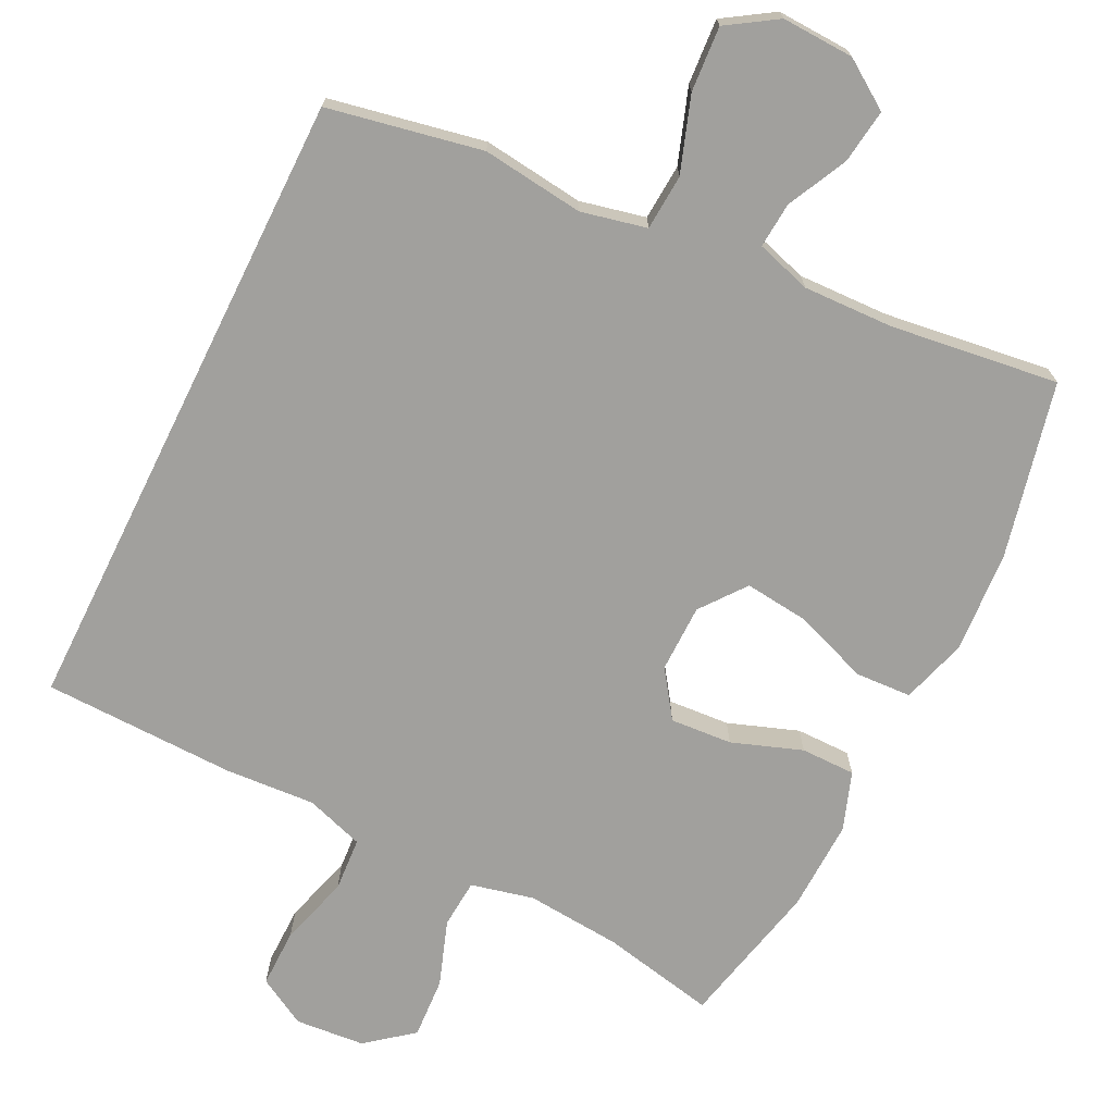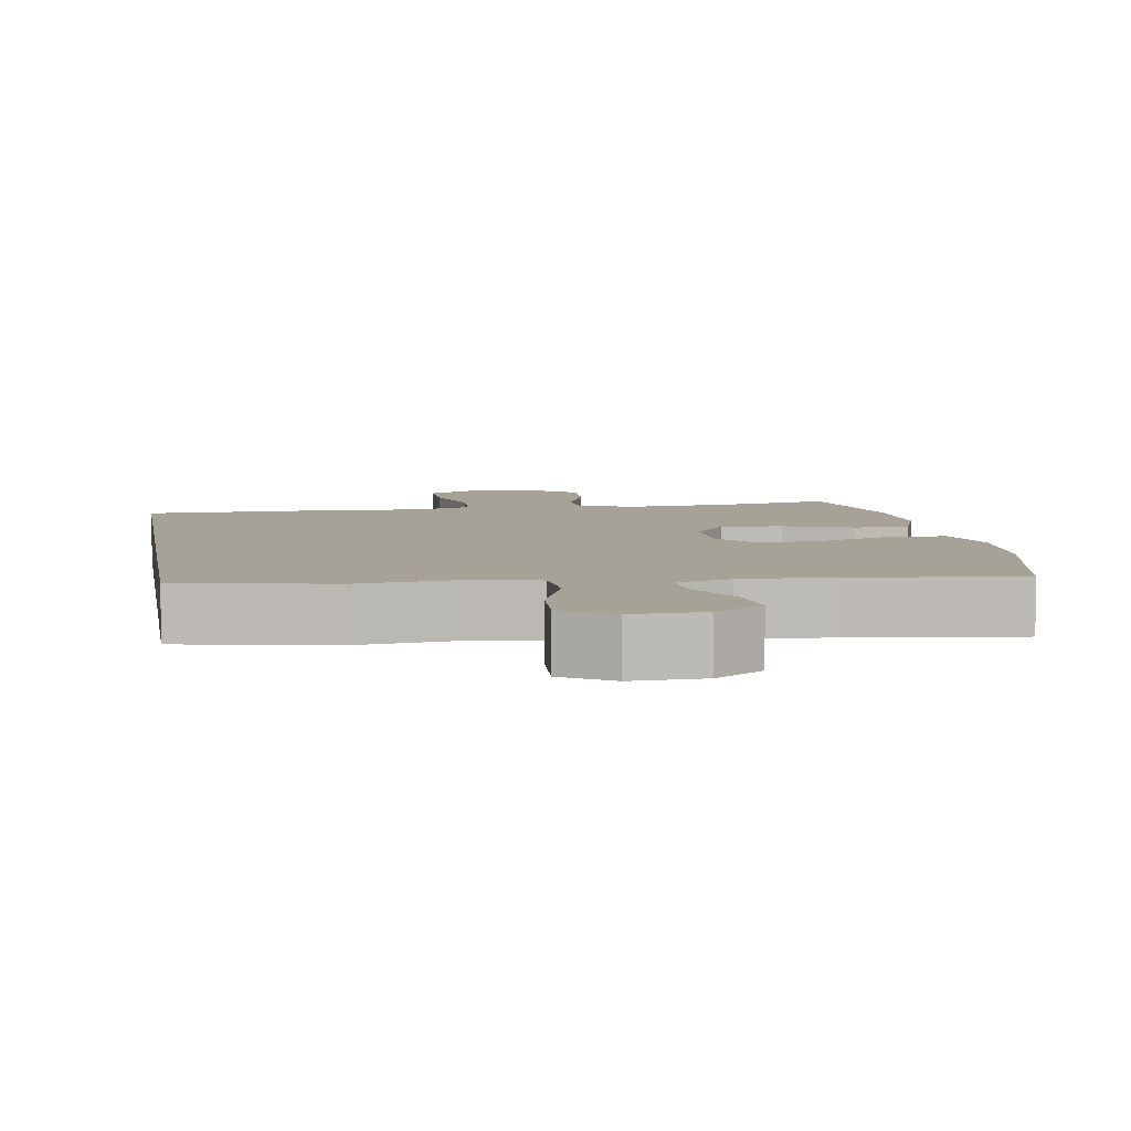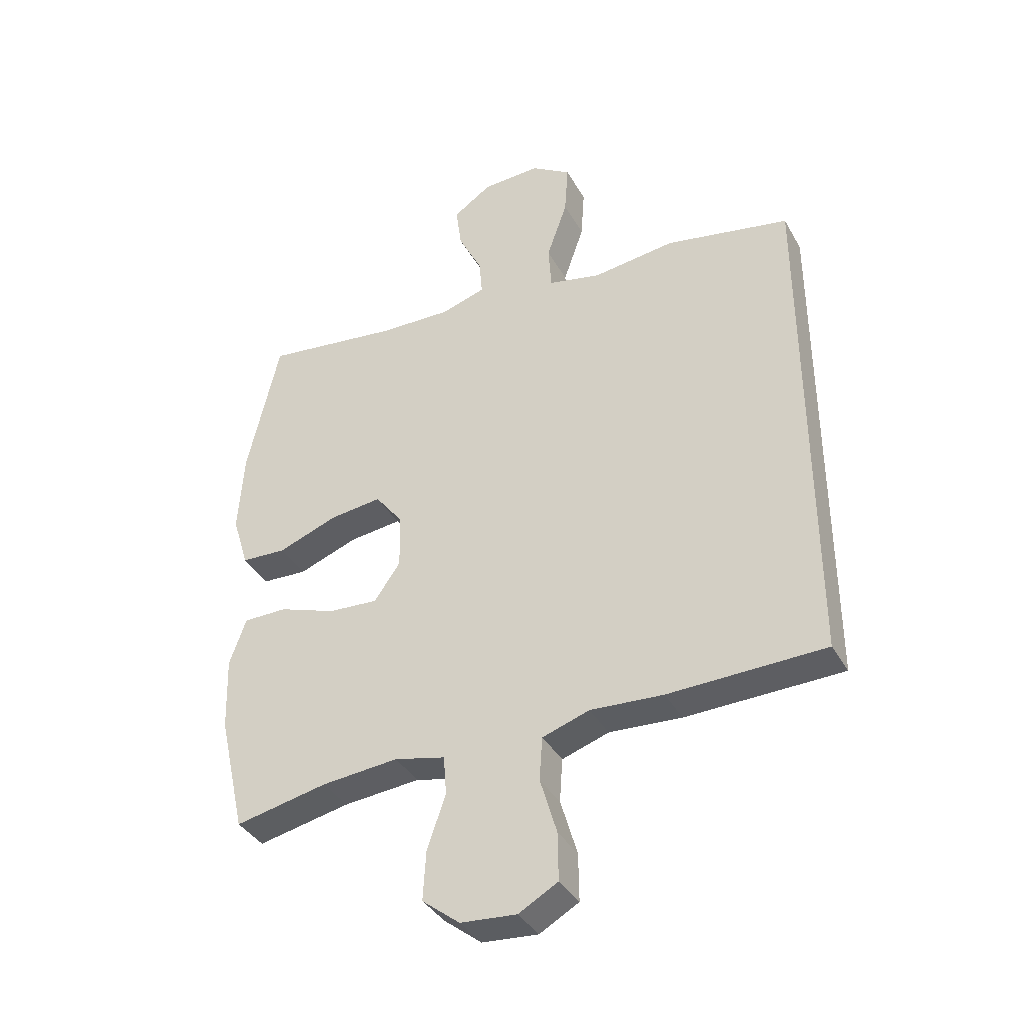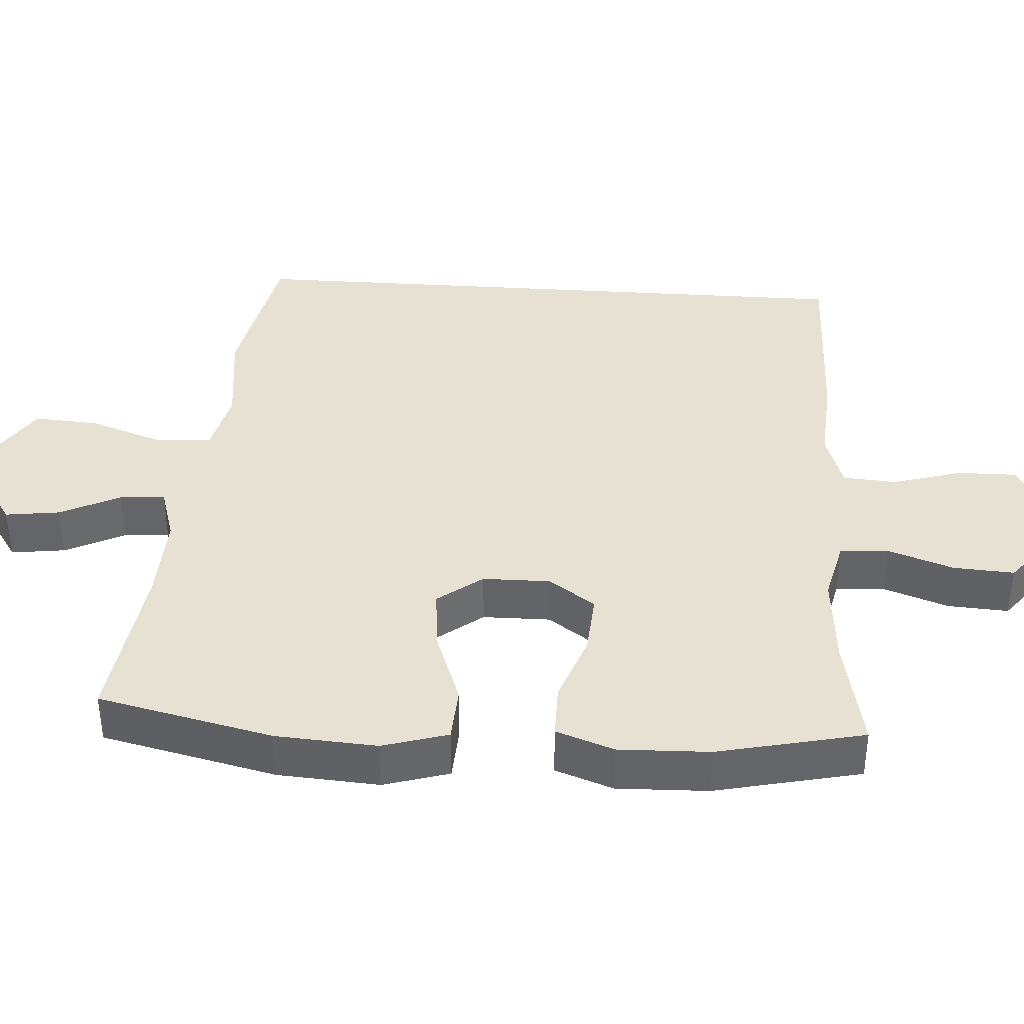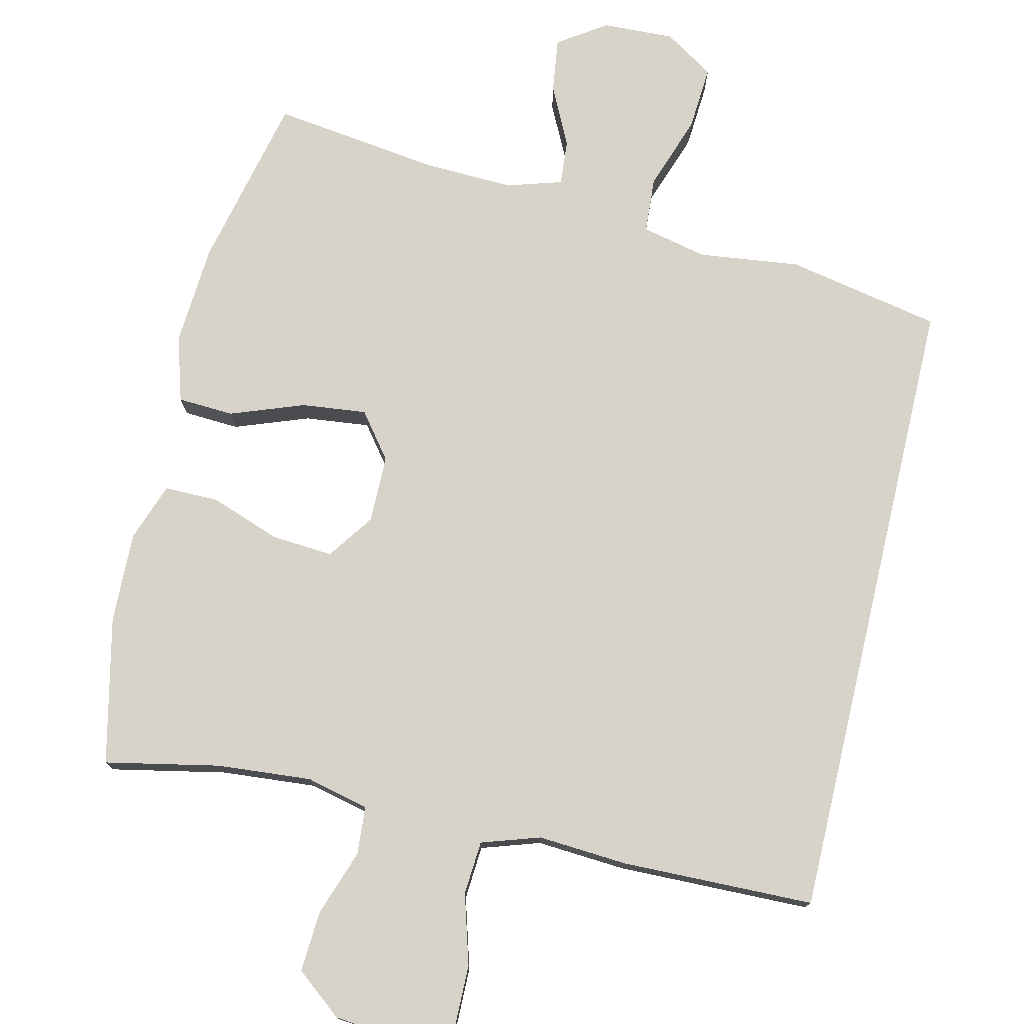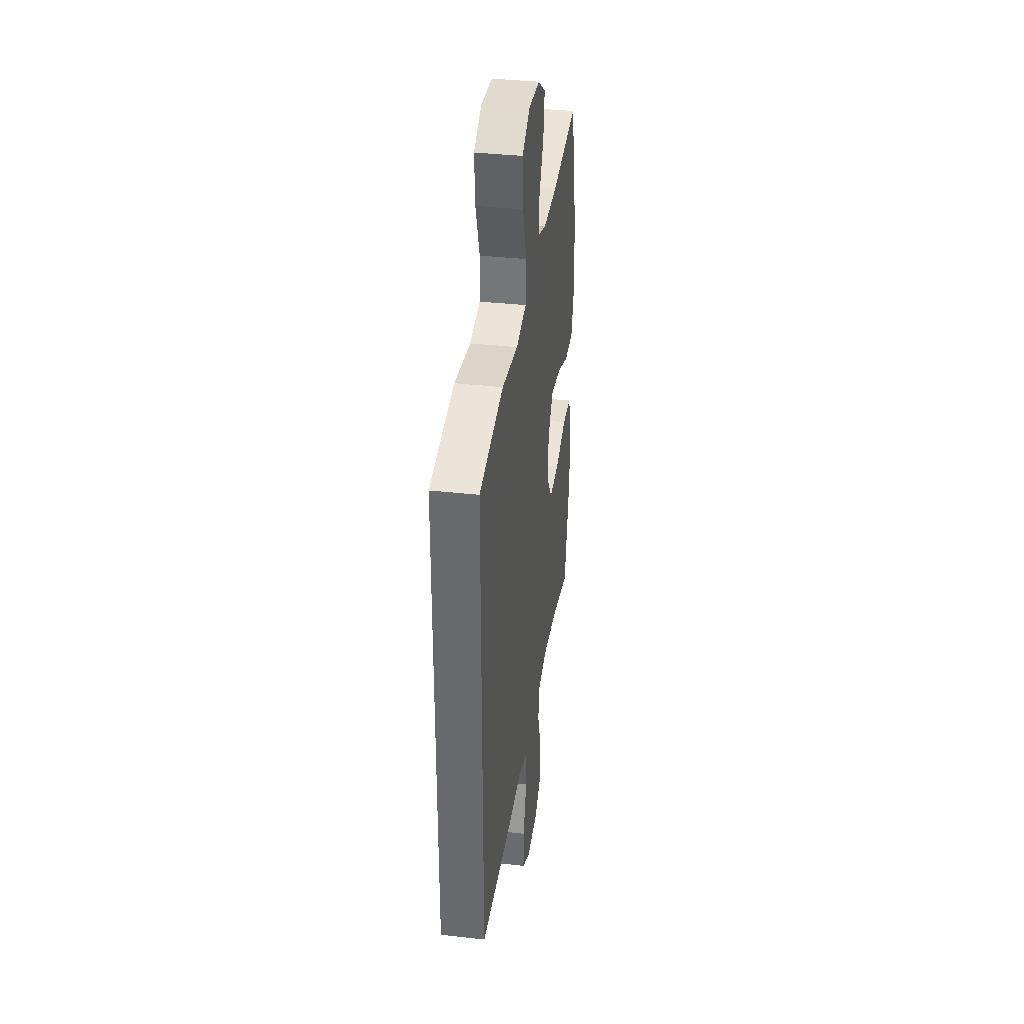
<metadata>
{"format":"obj","ext":"obj","renderer":"f3d","projection":"perspective","resolution":1024,"background":"white","views":[{"elev":-71.6,"azim":-26.3,"up":"+Y"},{"elev":6.4,"azim":-9.2,"up":"+Y"},{"elev":-37.9,"azim":-153.4,"up":"+Z"},{"elev":38.7,"azim":93.9,"up":"+Y"},{"elev":76.2,"azim":-166.7,"up":"+Y"},{"elev":35.8,"azim":-81.5,"up":"+Z"}]}
</metadata>
<code>
v -0.5 0.07 -0.464
v -0.5 0.07 0.402
v -0.291 0.07 0.443
v -0.153 0.07 0.426
v -0.064 0.07 0.446
v -0.059 0.07 0.522
v -0.094 0.07 0.623
v -0.1 0.07 0.711
v -0.033 0.07 0.754
v 0.065 0.07 0.75
v 0.13 0.07 0.706
v 0.12 0.07 0.632
v 0.08 0.07 0.551
v 0.075 0.07 0.489
v 0.15 0.07 0.466
v 0.272 0.07 0.47
v 0.5 0.07 0.5
v 0.554 0.07 0.262
v 0.563 0.07 0.124
v 0.536 0.07 0.035
v 0.46 0.07 0.031
v 0.36 0.07 0.068
v 0.272 0.07 0.078
v 0.225 0.07 0.017
v 0.224 0.07 -0.075
v 0.268 0.07 -0.138
v 0.352 0.07 -0.132
v 0.447 0.07 -0.098
v 0.521 0.07 -0.098
v 0.549 0.07 -0.177
v 0.545 0.07 -0.301
v 0.5 0.07 -0.5
v 0.345 0.07 -0.468
v 0.216 0.07 -0.457
v 0.131 0.07 -0.477
v 0.126 0.07 -0.543
v 0.157 0.07 -0.632
v 0.162 0.07 -0.715
v 0.099 0.07 -0.765
v 0.005 0.07 -0.773
v -0.061 0.07 -0.736
v -0.06 0.07 -0.656
v -0.032 0.07 -0.561
v -0.037 0.07 -0.488
v -0.116 0.07 -0.462
v -0.238 0.07 -0.47
v -0.5 0 -0.464
v -0.5 0 0.402
v -0.291 0 0.443
v -0.153 0 0.426
v -0.064 0 0.446
v -0.059 0 0.522
v -0.094 0 0.623
v -0.1 0 0.711
v -0.033 0 0.754
v 0.065 0 0.75
v 0.13 0 0.706
v 0.12 0 0.632
v 0.08 0 0.551
v 0.075 0 0.489
v 0.15 0 0.466
v 0.272 0 0.47
v 0.5 0 0.5
v 0.554 0 0.262
v 0.563 0 0.124
v 0.536 0 0.035
v 0.46 0 0.031
v 0.36 0 0.068
v 0.272 0 0.078
v 0.225 0 0.017
v 0.224 0 -0.075
v 0.268 0 -0.138
v 0.352 0 -0.132
v 0.447 0 -0.098
v 0.521 0 -0.098
v 0.549 0 -0.177
v 0.545 0 -0.301
v 0.5 0 -0.5
v 0.345 0 -0.468
v 0.216 0 -0.457
v 0.131 0 -0.477
v 0.126 0 -0.543
v 0.157 0 -0.632
v 0.162 0 -0.715
v 0.099 0 -0.765
v 0.005 0 -0.773
v -0.061 0 -0.736
v -0.06 0 -0.656
v -0.032 0 -0.561
v -0.037 0 -0.488
v -0.116 0 -0.462
v -0.238 0 -0.47
f 2 3 4
f 1 2 4
f 46 1 4
f 45 46 4
f 44 45 4 5
f 43 44 5 6
f 41 42 43
f 40 41 43
f 39 40 43
f 38 39 43
f 37 38 43
f 36 37 43
f 35 36 43 6
f 34 35 6
f 33 34 6
f 31 32 33
f 30 31 33
f 29 30 33
f 28 29 33
f 27 28 33
f 26 27 33
f 25 26 33
f 7 8 9
f 6 7 9
f 33 6 9
f 25 33 9
f 24 25 9
f 20 21 22
f 19 20 22
f 18 19 22
f 17 18 22
f 16 17 22
f 15 16 22 23
f 14 15 23 24
f 11 12 13
f 10 11 13
f 9 10 13
f 9 13 14
f 9 14 24
f 50 49 48
f 50 48 47
f 50 47 92
f 50 92 91
f 51 50 91 90
f 52 51 90 89
f 89 88 87
f 89 87 86
f 89 86 85
f 89 85 84
f 89 84 83
f 89 83 82
f 52 89 82 81
f 52 81 80
f 52 80 79
f 79 78 77
f 79 77 76
f 79 76 75
f 79 75 74
f 79 74 73
f 79 73 72
f 79 72 71
f 55 54 53
f 55 53 52
f 55 52 79
f 55 79 71
f 55 71 70
f 68 67 66
f 68 66 65
f 68 65 64
f 68 64 63
f 68 63 62
f 69 68 62 61
f 70 69 61 60
f 59 58 57
f 59 57 56
f 59 56 55
f 60 59 55
f 70 60 55
f 1 47 48 2
f 2 48 49 3
f 3 49 50 4
f 4 50 51 5
f 5 51 52 6
f 6 52 53 7
f 7 53 54 8
f 8 54 55 9
f 9 55 56 10
f 10 56 57 11
f 11 57 58 12
f 12 58 59 13
f 13 59 60 14
f 14 60 61 15
f 15 61 62 16
f 16 62 63 17
f 17 63 64 18
f 18 64 65 19
f 19 65 66 20
f 20 66 67 21
f 21 67 68 22
f 22 68 69 23
f 23 69 70 24
f 24 70 71 25
f 25 71 72 26
f 26 72 73 27
f 27 73 74 28
f 28 74 75 29
f 29 75 76 30
f 30 76 77 31
f 31 77 78 32
f 32 78 79 33
f 33 79 80 34
f 34 80 81 35
f 35 81 82 36
f 36 82 83 37
f 37 83 84 38
f 38 84 85 39
f 39 85 86 40
f 40 86 87 41
f 41 87 88 42
f 42 88 89 43
f 43 89 90 44
f 44 90 91 45
f 45 91 92 46
f 46 92 47 1

</code>
